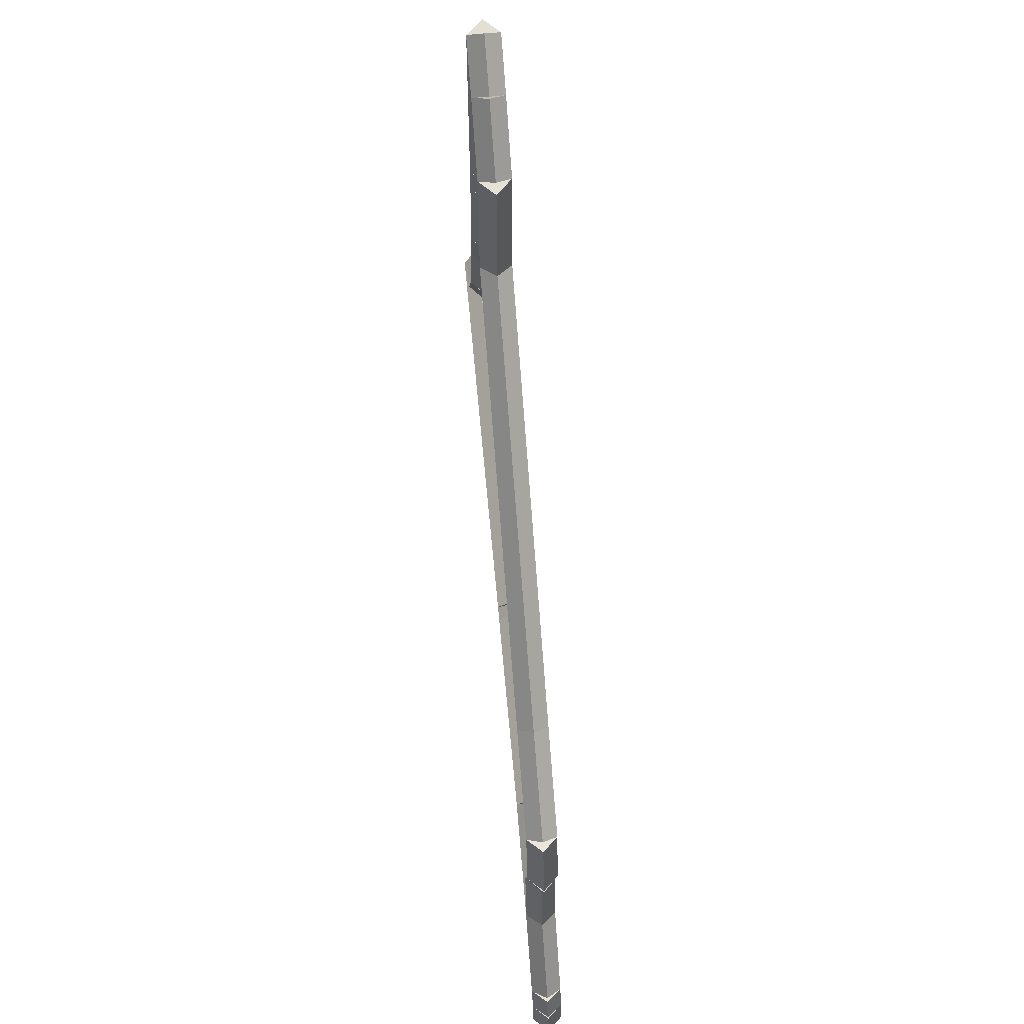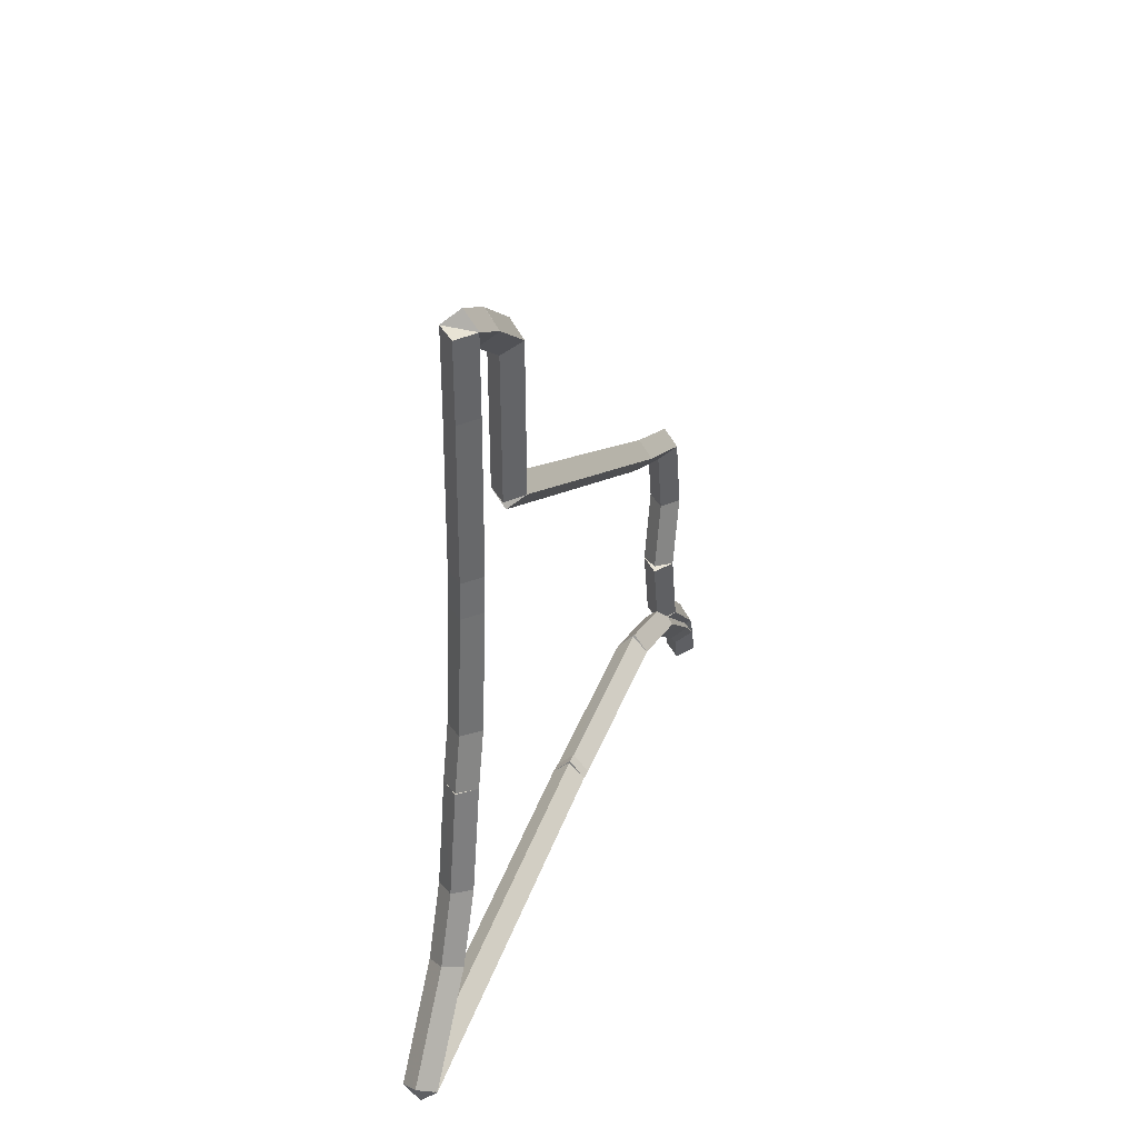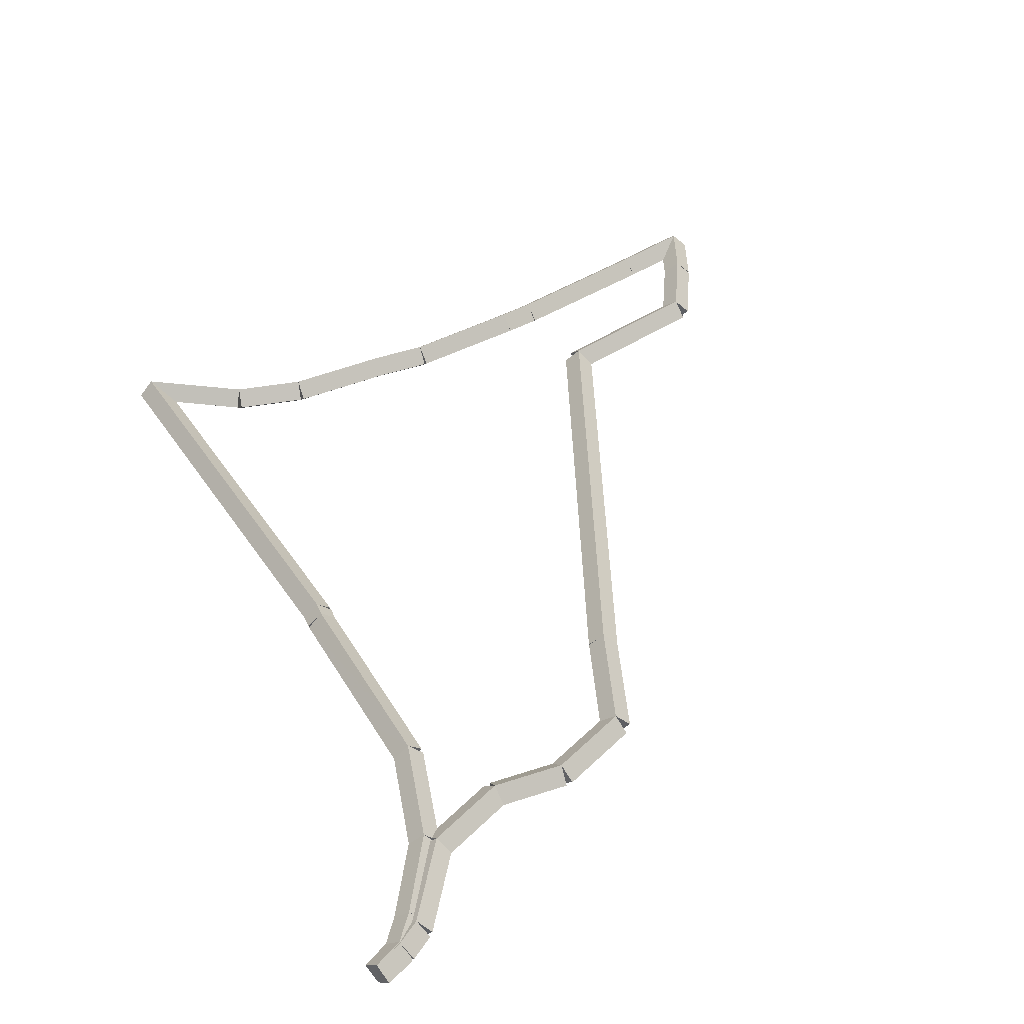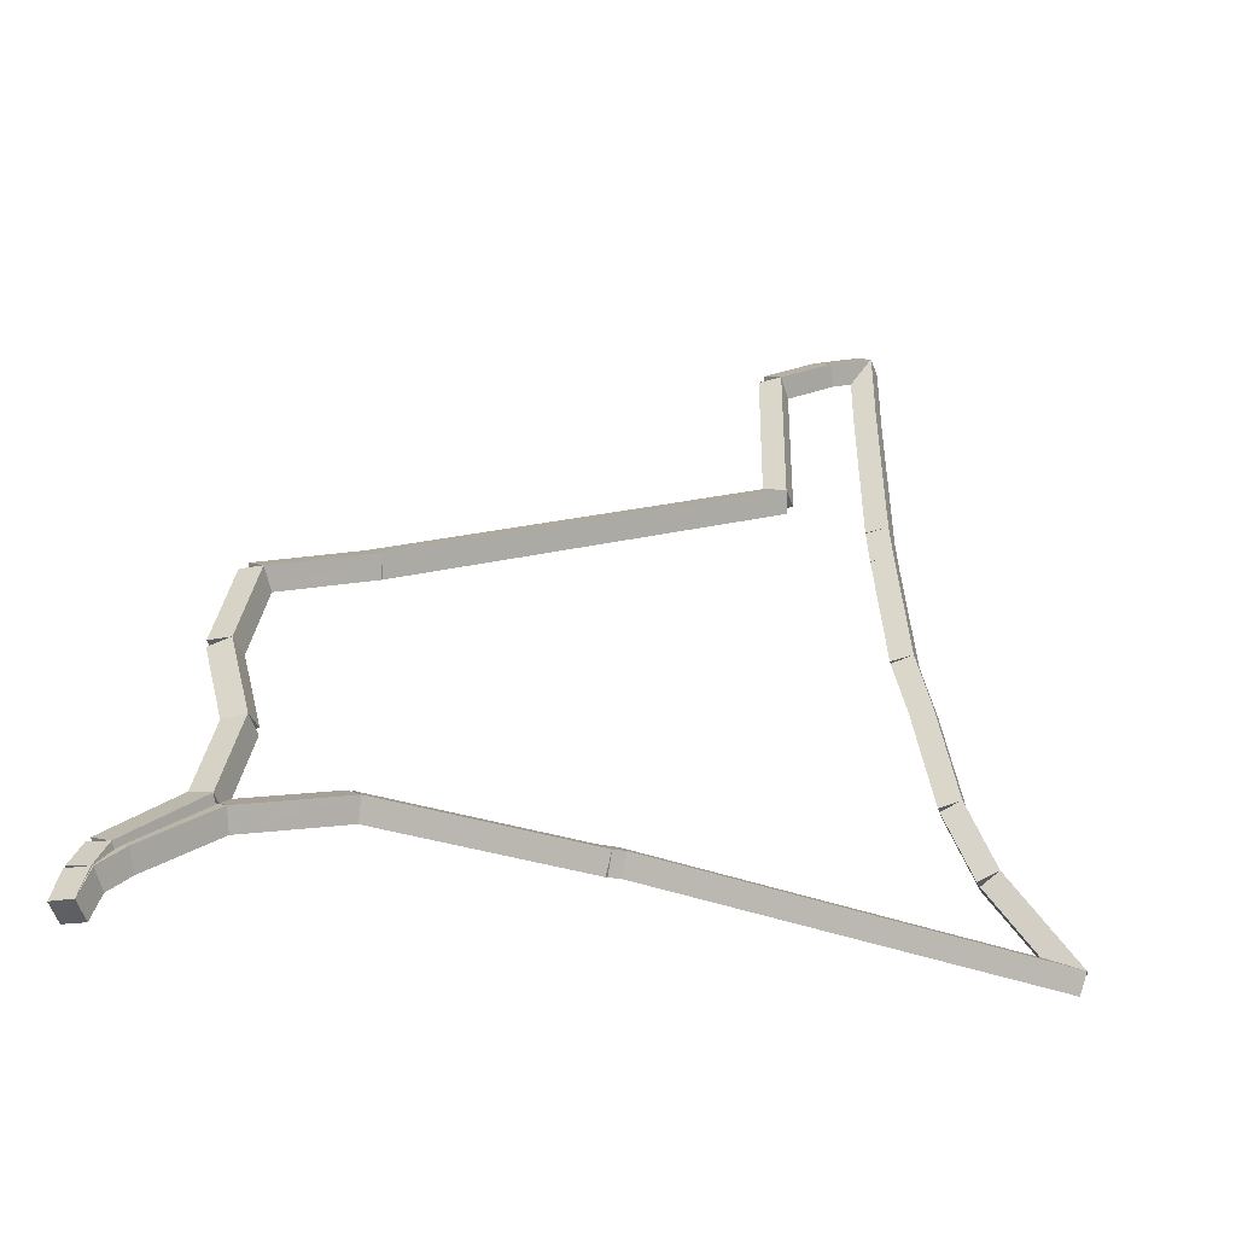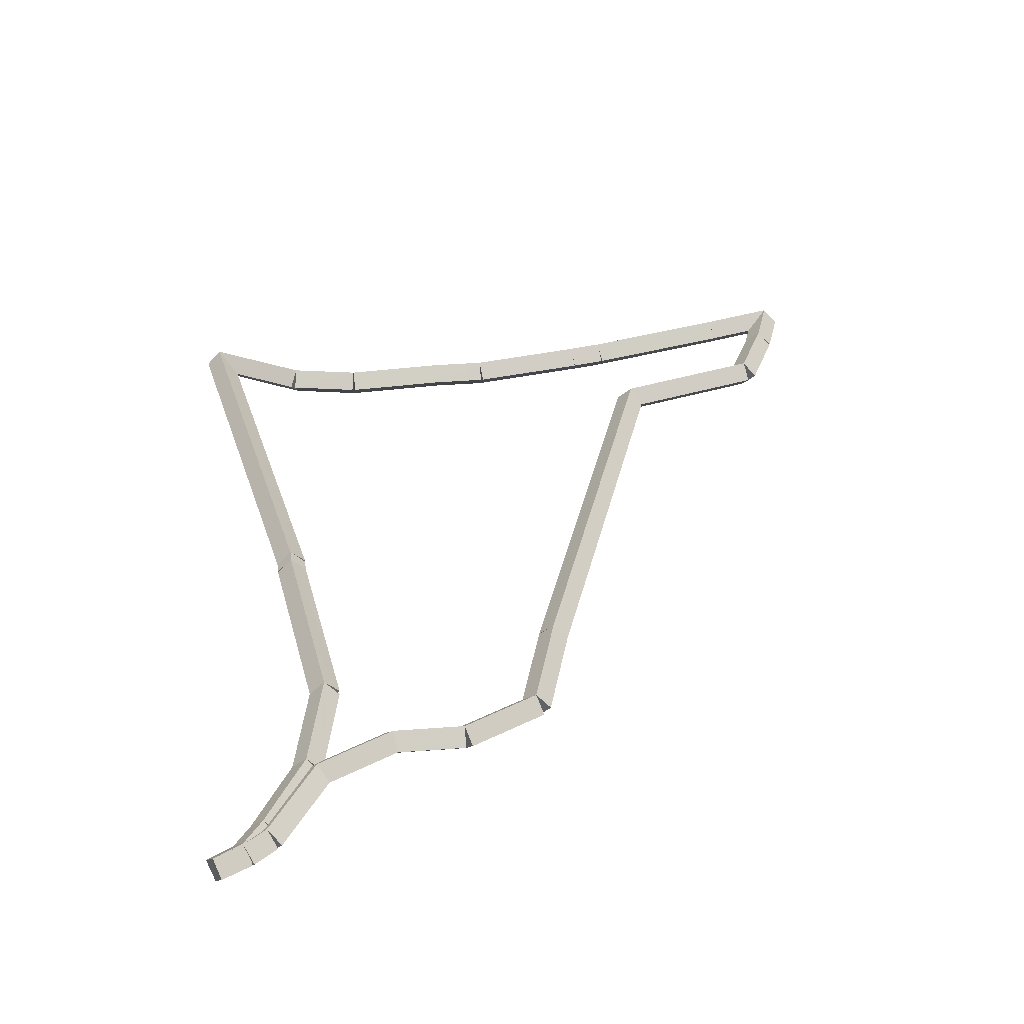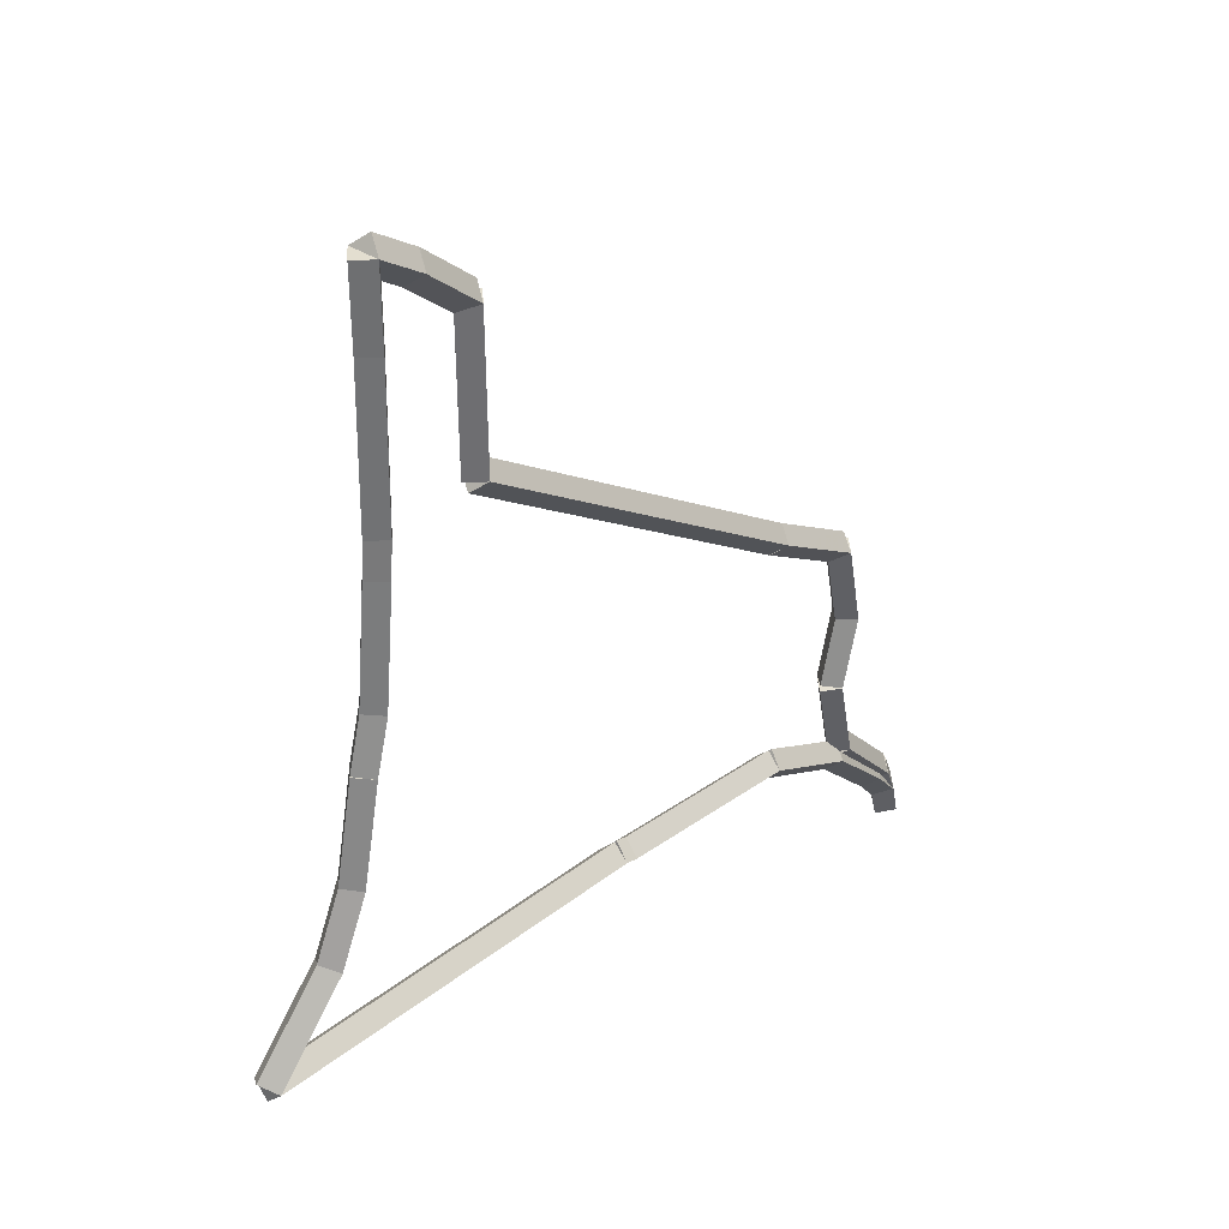
<metadata>
{"format":"obj","ext":"obj","renderer":"f3d","projection":"perspective","resolution":1024,"background":"white","views":[{"elev":66.7,"azim":84.6,"up":"+Y"},{"elev":41.0,"azim":-72.5,"up":"+Y"},{"elev":46.8,"azim":54.2,"up":"+Z"},{"elev":-44.4,"azim":153.8,"up":"+Y"},{"elev":37.9,"azim":69.3,"up":"+Z"},{"elev":35.5,"azim":-48.9,"up":"+Y"}]}
</metadata>
<code>
g offsets_0
v 14.92 16.07 0.1
v 14.86 16.14 -1.034e-14
v 14.92 16.07 -0.1
v 14.98 15.99 3.107e-14
v 14.92 16.07 0.1
v 14.86 16.14 -1.034e-14
v 14.92 16.07 -0.1
v 14.98 15.99 3.107e-14
f 1 2 3 4
f 6 2 1 5
f 5 1 4 8
f 6 5 8 7
f 8 4 3 7
f 7 3 2 6
g offsets_0
v 15.92 16 0.1
v 15.91 15.9 -1.034e-14
v 15.92 16 -0.1
v 15.92 16.1 3.107e-14
v 14.92 16.07 0.1
v 14.91 15.97 -1.034e-14
v 14.92 16.07 -0.1
v 14.93 16.17 3.107e-14
f 9 10 11 12
f 14 10 9 13
f 13 9 12 16
f 14 13 16 15
f 16 12 11 15
f 15 11 10 14
g offsets_0
v 16.92 15.94 0.1
v 16.91 15.84 -1.034e-14
v 16.92 15.94 -0.1
v 16.92 16.04 3.107e-14
v 15.92 16 0.1
v 15.91 15.9 -1.034e-14
v 15.92 16 -0.1
v 15.92 16.1 3.107e-14
f 17 18 19 20
f 22 18 17 21
f 21 17 20 24
f 22 21 24 23
f 24 20 19 23
f 23 19 18 22
g offsets_0
v 17.64 15.89 0.1
v 17.63 15.79 -3.725e-09
v 17.64 15.89 -0.1
v 17.64 15.99 3.725e-09
v 16.92 15.94 0.1
v 16.91 15.84 -3.725e-09
v 16.92 15.94 -0.1
v 16.92 16.04 3.725e-09
f 25 26 27 28
f 30 26 25 29
f 29 25 28 32
f 30 29 32 31
f 32 28 27 31
f 31 27 26 30
g offsets_0
v 17.72 15.87 0.1
v 17.7 15.77 -1.034e-14
v 17.72 15.87 -0.1
v 17.74 15.97 3.107e-14
v 17.64 15.89 0.1
v 17.61 15.79 -1.034e-14
v 17.64 15.89 -0.1
v 17.66 15.99 3.107e-14
f 33 34 35 36
f 38 34 33 37
f 37 33 36 40
f 38 37 40 39
f 40 36 35 39
f 39 35 34 38
g offsets_0
v 18.71 15.76 0.1
v 18.7 15.66 -1.034e-14
v 18.71 15.76 -0.1
v 18.73 15.86 3.107e-14
v 17.72 15.87 0.1
v 17.71 15.77 -1.034e-14
v 17.72 15.87 -0.1
v 17.73 15.97 3.107e-14
f 41 42 43 44
f 46 42 41 45
f 45 41 44 48
f 46 45 48 47
f 48 44 43 47
f 47 43 42 46
g offsets_0
v 19.05 15.72 0.1
v 19.04 15.62 -1.034e-14
v 19.05 15.72 -0.1
v 19.06 15.82 3.107e-14
v 18.71 15.76 0.1
v 18.7 15.66 -1.034e-14
v 18.71 15.76 -0.1
v 18.73 15.86 3.107e-14
f 49 50 51 52
f 54 50 49 53
f 53 49 52 56
f 54 53 56 55
f 56 52 51 55
f 55 51 50 54
g offsets_0
v 19.7 15.4 0.1
v 19.66 15.31 -1.034e-14
v 19.7 15.4 -0.1
v 19.75 15.49 3.107e-14
v 19.05 15.72 0.1
v 19.01 15.63 -1.034e-14
v 19.05 15.72 -0.1
v 19.09 15.81 3.107e-14
f 57 58 59 60
f 62 58 57 61
f 61 57 60 64
f 62 61 64 63
f 64 60 59 63
f 63 59 58 62
g offsets_0
v 20.13 15 0.1
v 20.06 14.93 -1.034e-14
v 20.13 15 -0.1
v 20.2 15.07 3.107e-14
v 19.7 15.4 0.1
v 19.63 15.33 -1.034e-14
v 19.7 15.4 -0.1
v 19.77 15.48 3.107e-14
f 65 66 67 68
f 70 66 65 69
f 69 65 68 72
f 70 69 72 71
f 72 68 67 71
f 71 67 66 70
g offsets_0
v 20.28 14.83 0.1
v 20.2 14.77 -1.034e-14
v 20.28 14.83 -0.1
v 20.35 14.9 3.107e-14
v 20.13 15 0.1
v 20.05 14.93 -1.034e-14
v 20.13 15 -0.1
v 20.21 15.07 3.107e-14
f 73 74 75 76
f 78 74 73 77
f 77 73 76 80
f 78 77 80 79
f 80 76 75 79
f 79 75 74 78
g offsets_0
v 20.33 14.63 0.1
v 20.24 14.6 -3.725e-09
v 20.33 14.63 -0.1
v 20.43 14.65 3.725e-09
v 20.28 14.83 0.1
v 20.18 14.8 -3.725e-09
v 20.28 14.83 -0.1
v 20.37 14.86 3.725e-09
f 81 82 83 84
f 86 82 81 85
f 85 81 84 88
f 86 85 88 87
f 88 84 83 87
f 87 83 82 86
g offsets_0
v 20.29 14.83 0.1
v 20.38 14.85 -1.034e-14
v 20.29 14.83 -0.1
v 20.19 14.81 3.107e-14
v 20.33 14.63 0.1
v 20.43 14.65 -1.034e-14
v 20.33 14.63 -0.1
v 20.24 14.6 3.107e-14
f 89 90 91 92
f 94 90 89 93
f 93 89 92 96
f 94 93 96 95
f 96 92 91 95
f 95 91 90 94
g offsets_0
v 20.21 15 0.1
v 20.3 15.04 -1.034e-14
v 20.21 15 -0.1
v 20.12 14.96 3.107e-14
v 20.29 14.83 0.1
v 20.38 14.87 -1.034e-14
v 20.29 14.83 -0.1
v 20.19 14.79 3.107e-14
f 97 98 99 100
f 102 98 97 101
f 101 97 100 104
f 102 101 104 103
f 104 100 99 103
f 103 99 98 102
g offsets_0
v 19.77 15.45 0.1
v 19.85 15.52 -1.034e-14
v 19.77 15.45 -0.1
v 19.7 15.38 3.107e-14
v 20.21 15 0.1
v 20.28 15.07 -1.034e-14
v 20.21 15 -0.1
v 20.14 14.93 3.107e-14
f 105 106 107 108
f 110 106 105 109
f 109 105 108 112
f 110 109 112 111
f 112 108 107 111
f 111 107 106 110
g offsets_0
v 19.66 16 0.1
v 19.75 16.02 -1.034e-14
v 19.66 16 -0.1
v 19.56 15.98 3.107e-14
v 19.77 15.45 0.1
v 19.87 15.47 -1.034e-14
v 19.77 15.45 -0.1
v 19.68 15.43 3.107e-14
f 113 114 115 116
f 118 114 113 117
f 117 113 116 120
f 118 117 120 119
f 120 116 115 119
f 119 115 114 118
g offsets_0
v 19.78 16.46 0.1
v 19.88 16.43 -7.451e-09
v 19.78 16.46 -0.1
v 19.68 16.48 7.451e-09
v 19.66 16 0.1
v 19.75 15.97 -7.451e-09
v 19.66 16 -0.1
v 19.56 16.03 7.451e-09
f 121 122 123 124
f 126 122 121 125
f 125 121 124 128
f 126 125 128 127
f 128 124 123 127
f 127 123 122 126
g offsets_0
v 19.67 17 0.1
v 19.76 17.02 -1.034e-14
v 19.67 17 -0.1
v 19.57 16.98 3.107e-14
v 19.78 16.46 0.1
v 19.88 16.48 -1.034e-14
v 19.78 16.46 -0.1
v 19.68 16.44 3.107e-14
f 129 130 131 132
f 134 130 129 133
f 133 129 132 136
f 134 133 136 135
f 136 132 131 135
f 135 131 130 134
g offsets_0
v 19.05 17.37 0.1
v 19.1 17.45 -1.034e-14
v 19.05 17.37 -0.1
v 19 17.28 3.107e-14
v 19.67 17 0.1
v 19.72 17.09 -1.034e-14
v 19.67 17 -0.1
v 19.61 16.91 3.107e-14
f 137 138 139 140
f 142 138 137 141
f 141 137 140 144
f 142 141 144 143
f 144 140 139 143
f 143 139 138 142
g offsets_0
v 18.22 17.92 0.1
v 18.27 18.01 2.98e-08
v 18.22 17.92 -0.1
v 18.16 17.84 -2.98e-08
v 19.05 17.37 0.1
v 19.1 17.45 2.98e-08
v 19.05 17.37 -0.1
v 18.99 17.28 -2.98e-08
f 145 146 147 148
f 150 146 145 149
f 149 145 148 152
f 150 149 152 151
f 152 148 147 151
f 151 147 146 150
g offsets_0
v 17.38 18.48 0.1
v 17.44 18.56 -2.98e-08
v 17.38 18.48 -0.1
v 17.33 18.39 2.98e-08
v 18.22 17.92 0.1
v 18.27 18.01 -2.98e-08
v 18.22 17.92 -0.1
v 18.16 17.84 2.98e-08
f 153 154 155 156
f 158 154 153 157
f 157 153 156 160
f 158 157 160 159
f 160 156 155 159
f 159 155 154 158
g offsets_0
v 16.6 19 0.1
v 16.65 19.08 -1.034e-14
v 16.6 19 -0.1
v 16.54 18.92 3.107e-14
v 17.38 18.48 0.1
v 17.44 18.56 -1.034e-14
v 17.38 18.48 -0.1
v 17.33 18.39 3.107e-14
f 161 162 163 164
f 166 162 161 165
f 165 161 164 168
f 166 165 168 167
f 168 164 163 167
f 167 163 162 166
g offsets_0
v 16.59 20 0.1
v 16.69 20 9.313e-10
v 16.59 20 -0.1
v 16.49 20 -9.313e-10
v 16.6 19 0.1
v 16.7 19 9.313e-10
v 16.6 19 -0.1
v 16.5 19 -9.313e-10
f 169 170 171 172
f 174 170 169 173
f 173 169 172 176
f 174 173 176 175
f 176 172 171 175
f 175 171 170 174
g offsets_0
v 16.59 20 0.1
v 16.69 20 -1.24e-13
v 16.59 20 -0.1
v 16.49 20 1.448e-13
v 16.59 20 0.1
v 16.69 20 -1.24e-13
v 16.59 20 -0.1
v 16.49 20 1.448e-13
f 177 178 179 180
f 182 178 177 181
f 181 177 180 184
f 182 181 184 183
f 184 180 179 183
f 183 179 178 182
g offsets_0
v 16.22 20.31 0.1
v 16.29 20.39 -1.034e-14
v 16.22 20.31 -0.1
v 16.16 20.23 3.107e-14
v 16.59 20 0.1
v 16.65 20.08 -1.034e-14
v 16.59 20 -0.1
v 16.52 19.92 3.107e-14
f 185 186 187 188
f 190 186 185 189
f 189 185 188 192
f 190 189 192 191
f 192 188 187 191
f 191 187 186 190
g offsets_0
v 15.93 20.51 0.1
v 15.98 20.59 -1.034e-14
v 15.93 20.51 -0.1
v 15.87 20.42 3.107e-14
v 16.22 20.31 0.1
v 16.28 20.39 -1.034e-14
v 16.22 20.31 -0.1
v 16.17 20.23 3.107e-14
f 193 194 195 196
f 198 194 193 197
f 197 193 196 200
f 198 197 200 199
f 200 196 195 199
f 199 195 194 198
g offsets_0
v 15.93 20 0.1
v 15.83 20 -1.034e-14
v 15.93 20 -0.1
v 16.03 20 3.107e-14
v 15.93 20.51 0.1
v 15.83 20.51 -1.034e-14
v 15.93 20.51 -0.1
v 16.03 20.51 3.107e-14
f 201 202 203 204
f 206 202 201 205
f 205 201 204 208
f 206 205 208 207
f 208 204 203 207
f 207 203 202 206
g offsets_0
v 15.91 19 0.1
v 15.81 19 -1.034e-14
v 15.91 19 -0.1
v 16.01 19 3.107e-14
v 15.93 20 0.1
v 15.83 20 -1.034e-14
v 15.93 20 -0.1
v 16.03 20 3.107e-14
f 209 210 211 212
f 214 210 209 213
f 213 209 212 216
f 214 213 216 215
f 216 212 211 215
f 215 211 210 214
g offsets_0
v 15.91 19 0.1
v 15.81 19 -1.034e-14
v 15.91 19 -0.1
v 16.01 19 3.107e-14
v 15.91 19 0.1
v 15.81 19 -1.034e-14
v 15.91 19 -0.1
v 16.01 19 3.107e-14
f 217 218 219 220
f 222 218 217 221
f 221 217 220 224
f 222 221 224 223
f 224 220 219 223
f 223 219 218 222
g offsets_0
v 15.9 18.77 0.1
v 15.8 18.78 -1.034e-14
v 15.9 18.77 -0.1
v 16 18.76 3.107e-14
v 15.91 19 0.1
v 15.81 19.01 -1.034e-14
v 15.91 19 -0.1
v 16.01 18.99 3.107e-14
f 225 226 227 228
f 230 226 225 229
f 229 225 228 232
f 230 229 232 231
f 232 228 227 231
f 231 227 226 230
g offsets_0
v 15.82 18 0.1
v 15.72 18.01 -1.034e-14
v 15.82 18 -0.1
v 15.92 17.99 3.107e-14
v 15.9 18.77 0.1
v 15.8 18.78 -1.034e-14
v 15.9 18.77 -0.1
v 16 18.76 3.107e-14
f 233 234 235 236
f 238 234 233 237
f 237 233 236 240
f 238 237 240 239
f 240 236 235 239
f 239 235 234 238
g offsets_0
v 15.73 17.65 0.1
v 15.63 17.68 -1.034e-14
v 15.73 17.65 -0.1
v 15.83 17.63 3.107e-14
v 15.82 18 0.1
v 15.73 18.03 -1.034e-14
v 15.82 18 -0.1
v 15.92 17.97 3.107e-14
f 241 242 243 244
f 246 242 241 245
f 245 241 244 248
f 246 245 248 247
f 248 244 243 247
f 247 243 242 246
g offsets_0
v 15.6 17 0.1
v 15.5 17.02 -1.034e-14
v 15.6 17 -0.1
v 15.7 16.98 3.107e-14
v 15.73 17.65 0.1
v 15.63 17.67 -1.034e-14
v 15.73 17.65 -0.1
v 15.83 17.63 3.107e-14
f 249 250 251 252
f 254 250 249 253
f 253 249 252 256
f 254 253 256 255
f 256 252 251 255
f 255 251 250 254
g offsets_0
v 15.4 16.58 0.1
v 15.31 16.62 -1.034e-14
v 15.4 16.58 -0.1
v 15.49 16.54 3.107e-14
v 15.6 17 0.1
v 15.51 17.04 -1.034e-14
v 15.6 17 -0.1
v 15.69 16.96 3.107e-14
f 257 258 259 260
f 262 258 257 261
f 261 257 260 264
f 262 261 264 263
f 264 260 259 263
f 263 259 258 262
g offsets_0
v 14.92 16.07 0.1
v 14.85 16.13 -2.98e-08
v 14.92 16.07 -0.1
v 14.99 16 2.98e-08
v 15.4 16.58 0.1
v 15.33 16.65 -2.98e-08
v 15.4 16.58 -0.1
v 15.48 16.51 2.98e-08
f 265 266 267 268
f 270 266 265 269
f 269 265 268 272
f 270 269 272 271
f 272 268 267 271
f 271 267 266 270

</code>
